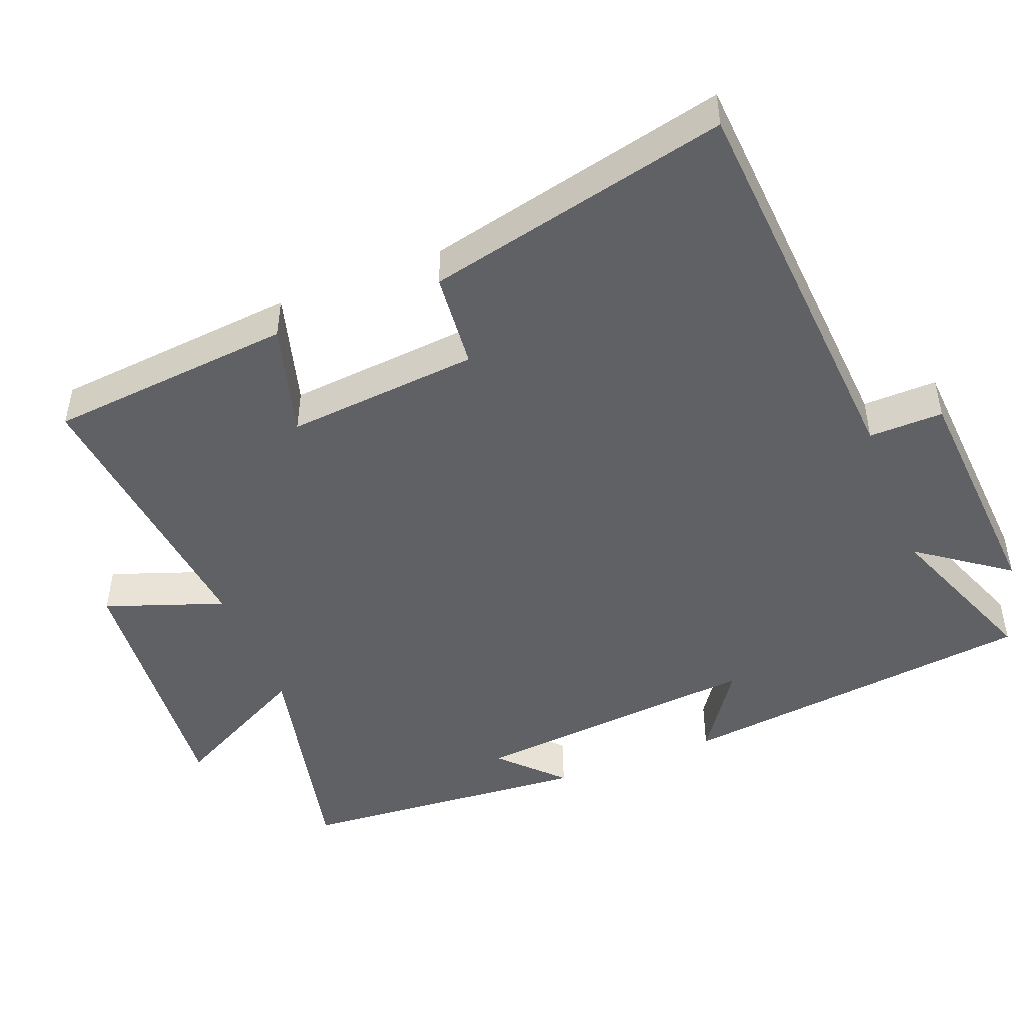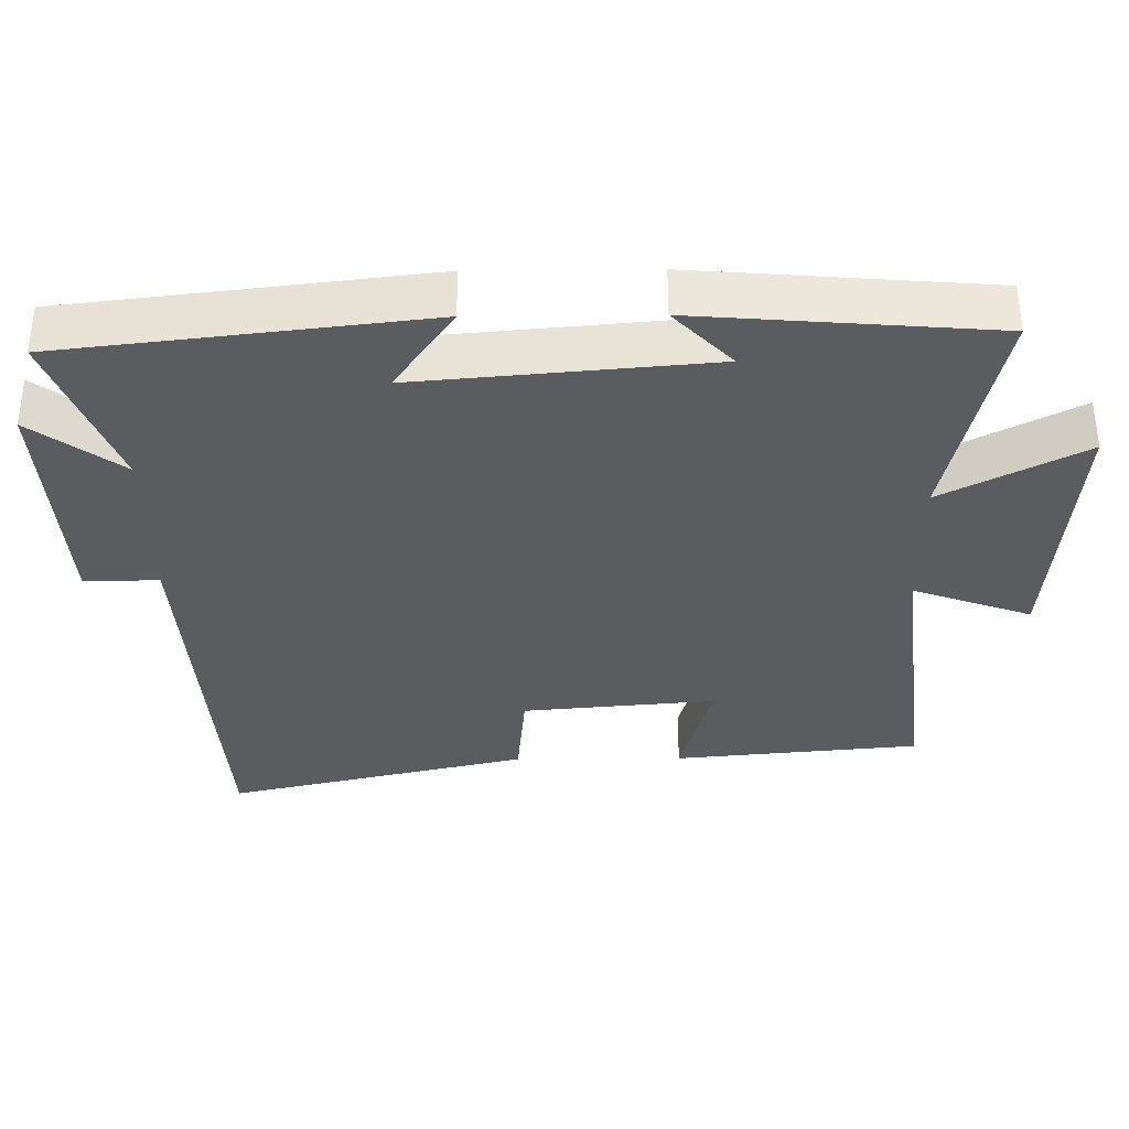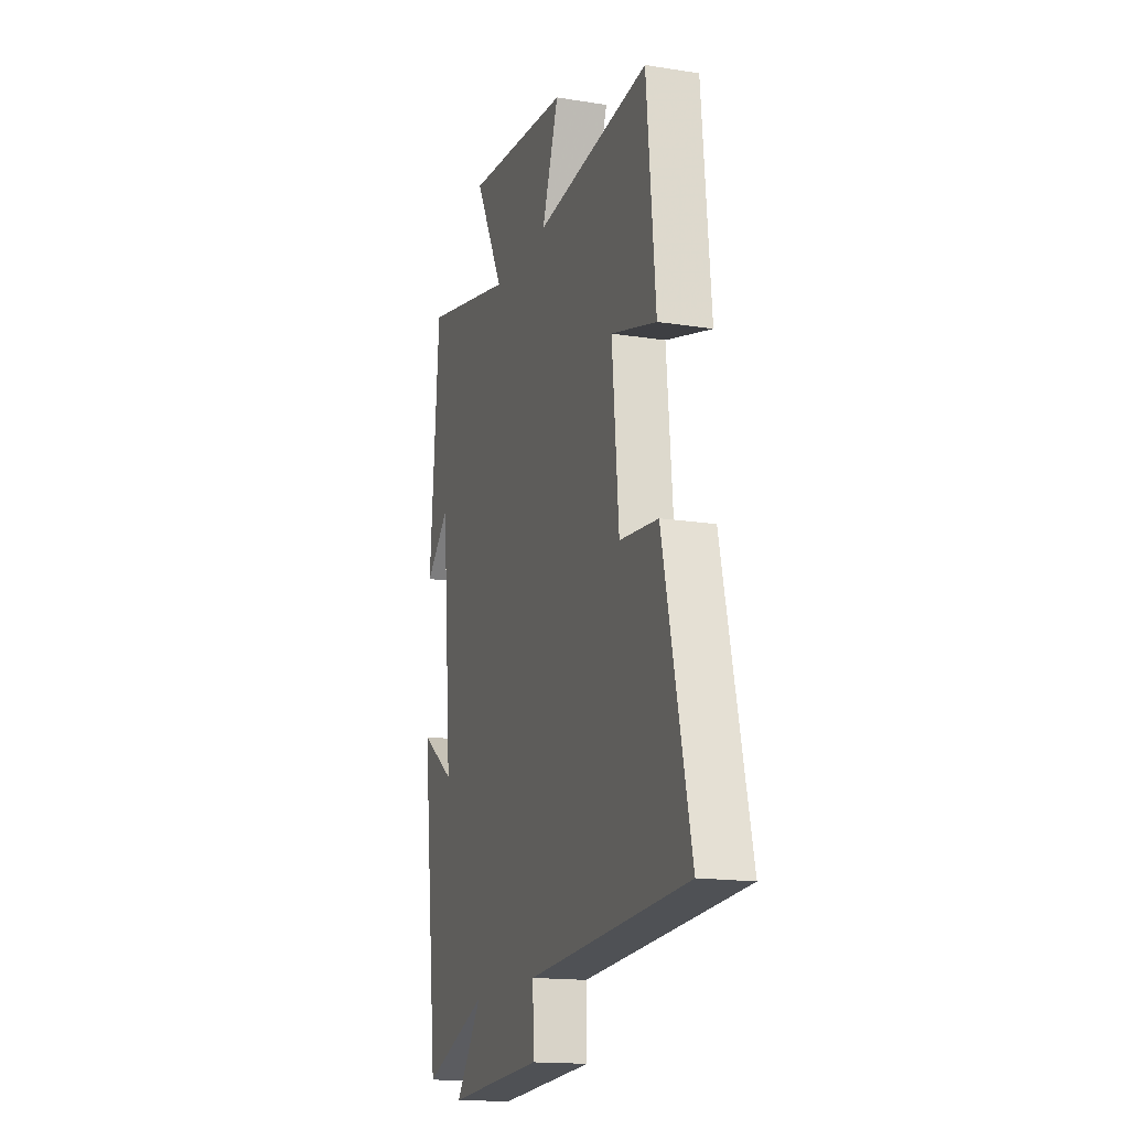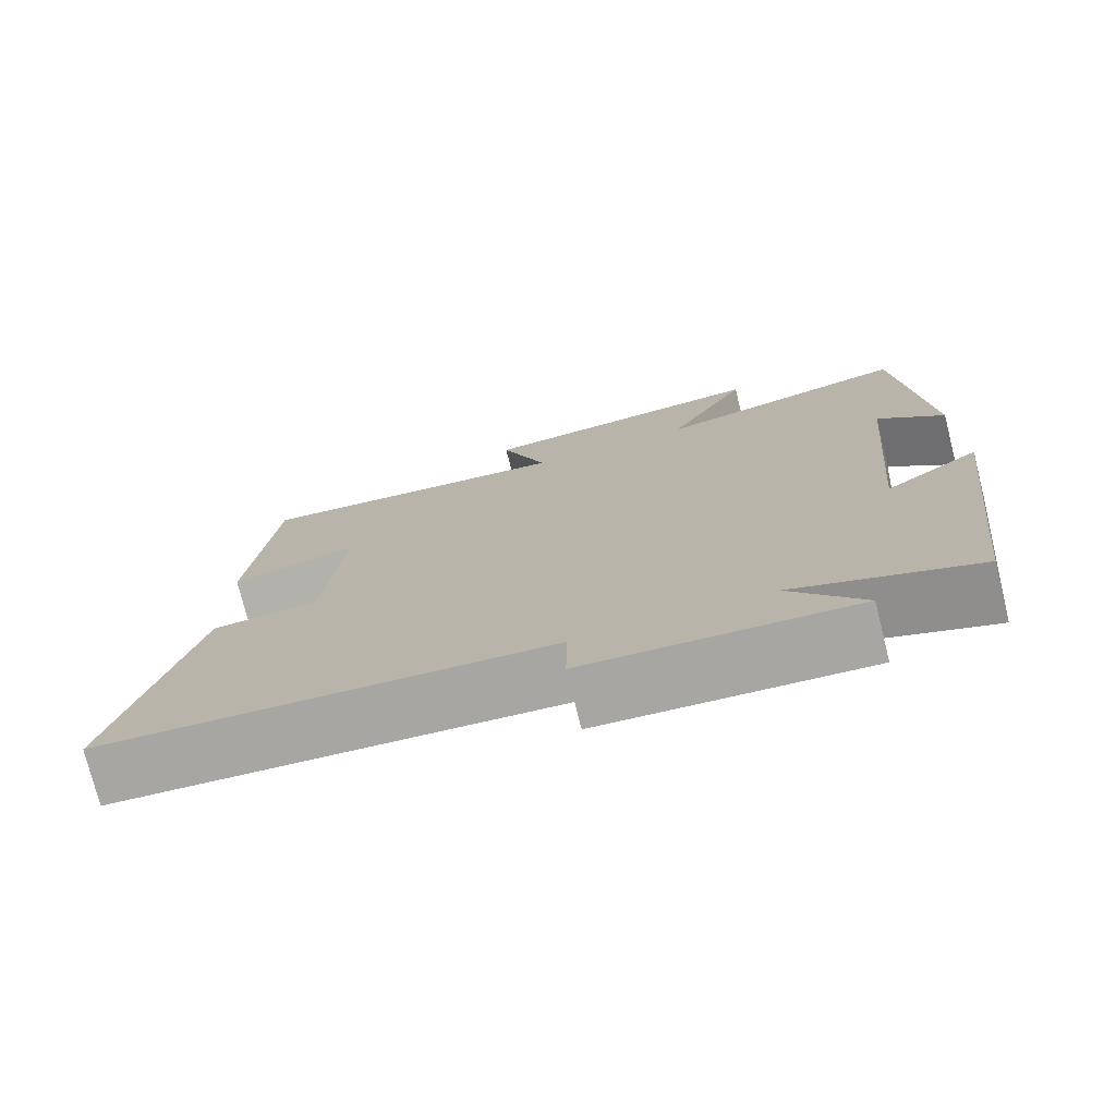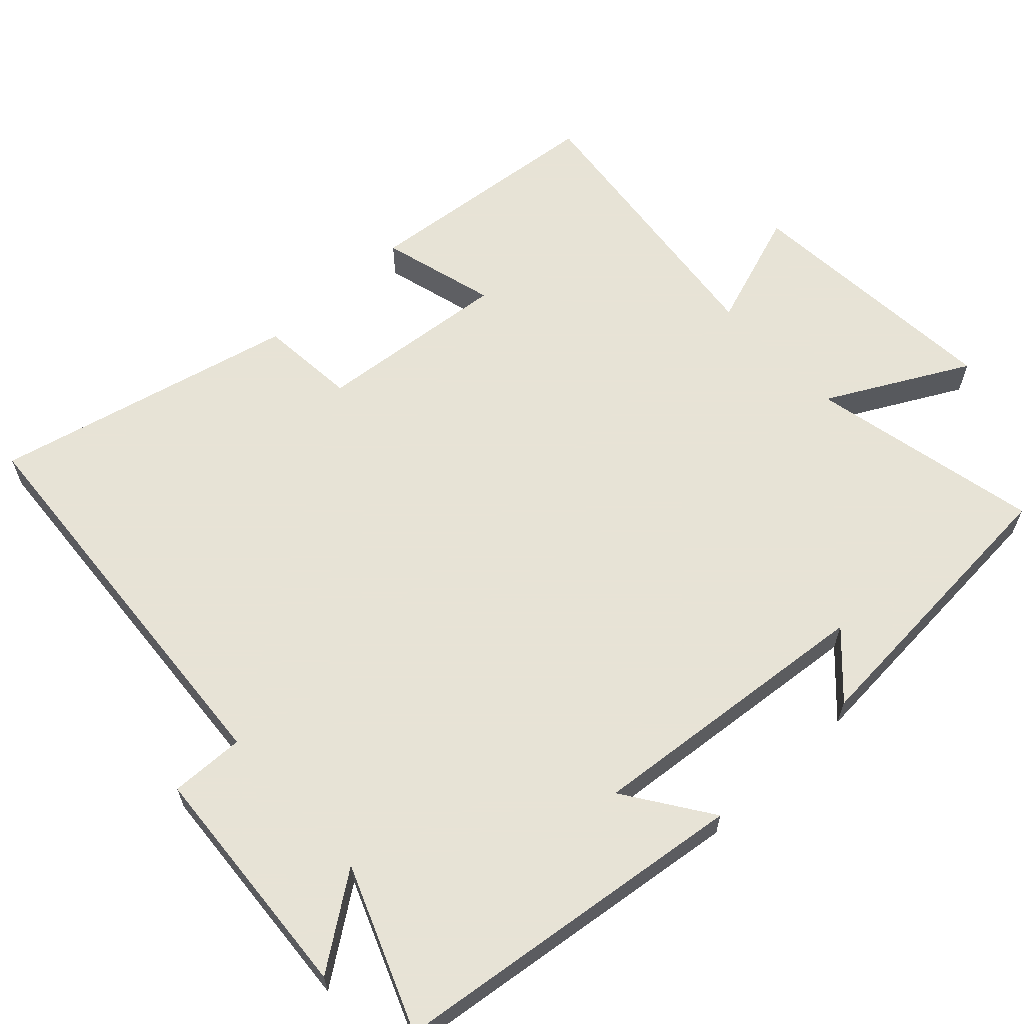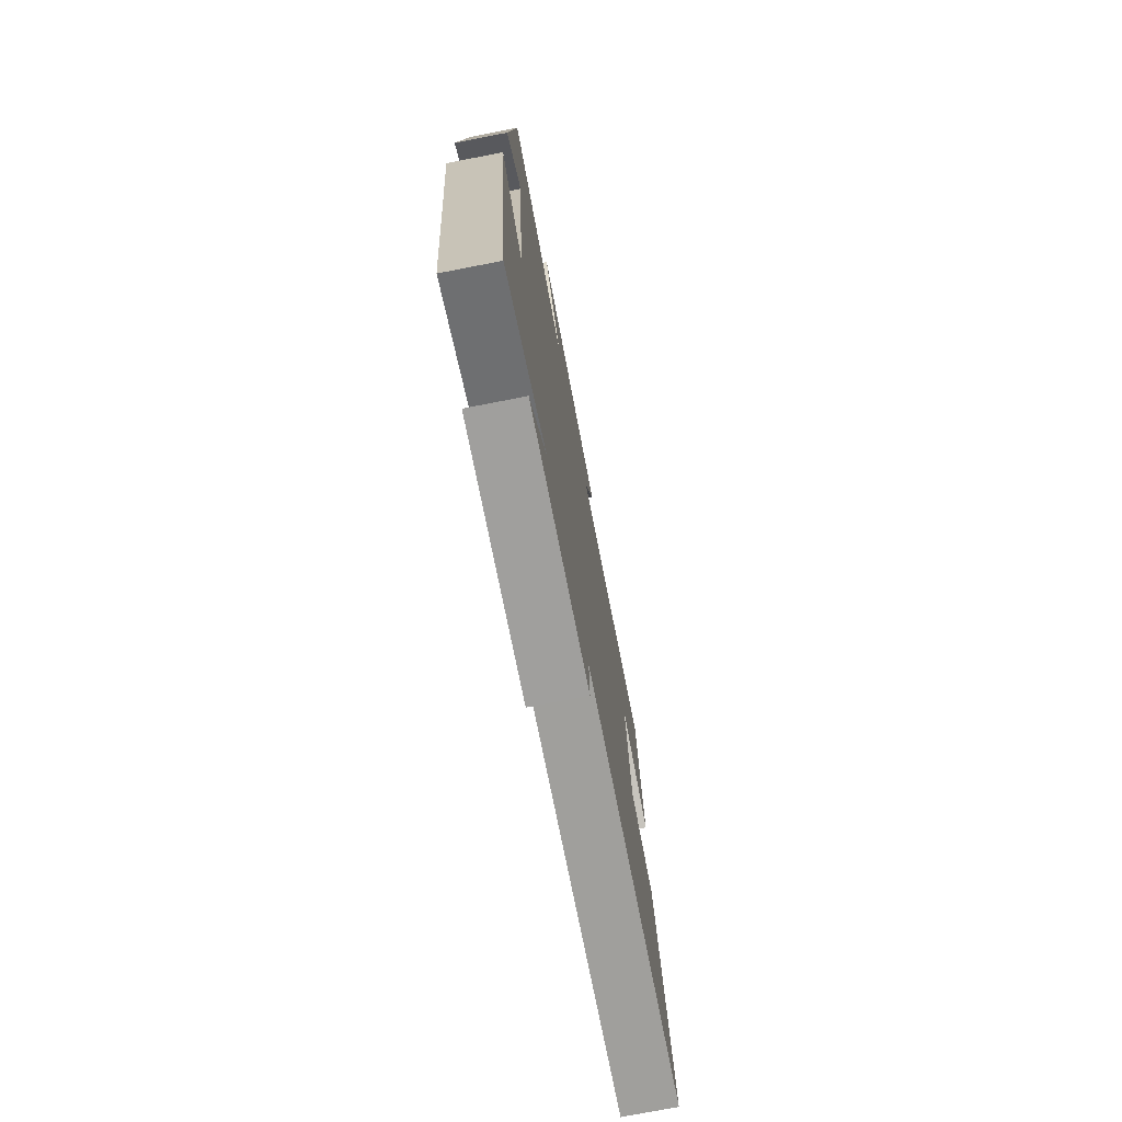
<metadata>
{"format":"obj","ext":"obj","renderer":"f3d","projection":"perspective","resolution":1024,"background":"white","views":[{"elev":-47.5,"azim":111.5,"up":"+Y"},{"elev":-35.0,"azim":-89.4,"up":"+Y"},{"elev":-16.2,"azim":71.9,"up":"+Z"},{"elev":-75.9,"azim":-165.9,"up":"+Z"},{"elev":62.6,"azim":-132.6,"up":"+Y"},{"elev":-74.9,"azim":-79.0,"up":"+Z"}]}
</metadata>
<code>
v 0.597 0.07 -0.462
v 0.029 0.07 -0.5
v 0.031 0.07 -0.604
v -0.305 0.07 -0.626
v -0.213 0.07 -0.5
v -0.441 0.07 -0.588
v -0.5 0.07 -0.083
v -0.38 0.07 -0.166
v -0.416 0.07 0.242
v -0.5 0.07 0.161
v -0.467 0.07 0.572
v -0.144 0.07 0.5
v -0.247 0.07 0.697
v 0.123 0.07 0.665
v 0.064 0.07 0.5
v 0.468 0.07 0.544
v 0.5 0.07 0.2
v 0.34 0.07 0.245
v 0.364 0.07 -0.025
v 0.5 0.07 -0.038
v 0.597 0 -0.462
v 0.029 0 -0.5
v 0.031 0 -0.604
v -0.305 0 -0.626
v -0.213 0 -0.5
v -0.441 0 -0.588
v -0.5 0 -0.083
v -0.38 0 -0.166
v -0.416 0 0.242
v -0.5 0 0.161
v -0.467 0 0.572
v -0.144 0 0.5
v -0.247 0 0.697
v 0.123 0 0.665
v 0.064 0 0.5
v 0.468 0 0.544
v 0.5 0 0.2
v 0.34 0 0.245
v 0.364 0 -0.025
v 0.5 0 -0.038
f 19 20 1 2
f 18 19 2
f 15 16 17 18
f 15 18 2
f 12 13 14 15
f 12 15 2
f 9 10 11
f 9 11 12 2
f 5 6 7 8
f 5 8 9 2
f 2 3 4 5
f 22 21 40 39
f 22 39 38
f 38 37 36 35
f 22 38 35
f 35 34 33 32
f 22 35 32
f 31 30 29
f 22 32 31 29
f 28 27 26 25
f 22 29 28 25
f 25 24 23 22
f 1 21 22 2
f 2 22 23 3
f 3 23 24 4
f 4 24 25 5
f 5 25 26 6
f 6 26 27 7
f 7 27 28 8
f 8 28 29 9
f 9 29 30 10
f 10 30 31 11
f 11 31 32 12
f 12 32 33 13
f 13 33 34 14
f 14 34 35 15
f 15 35 36 16
f 16 36 37 17
f 17 37 38 18
f 18 38 39 19
f 19 39 40 20
f 20 40 21 1

</code>
